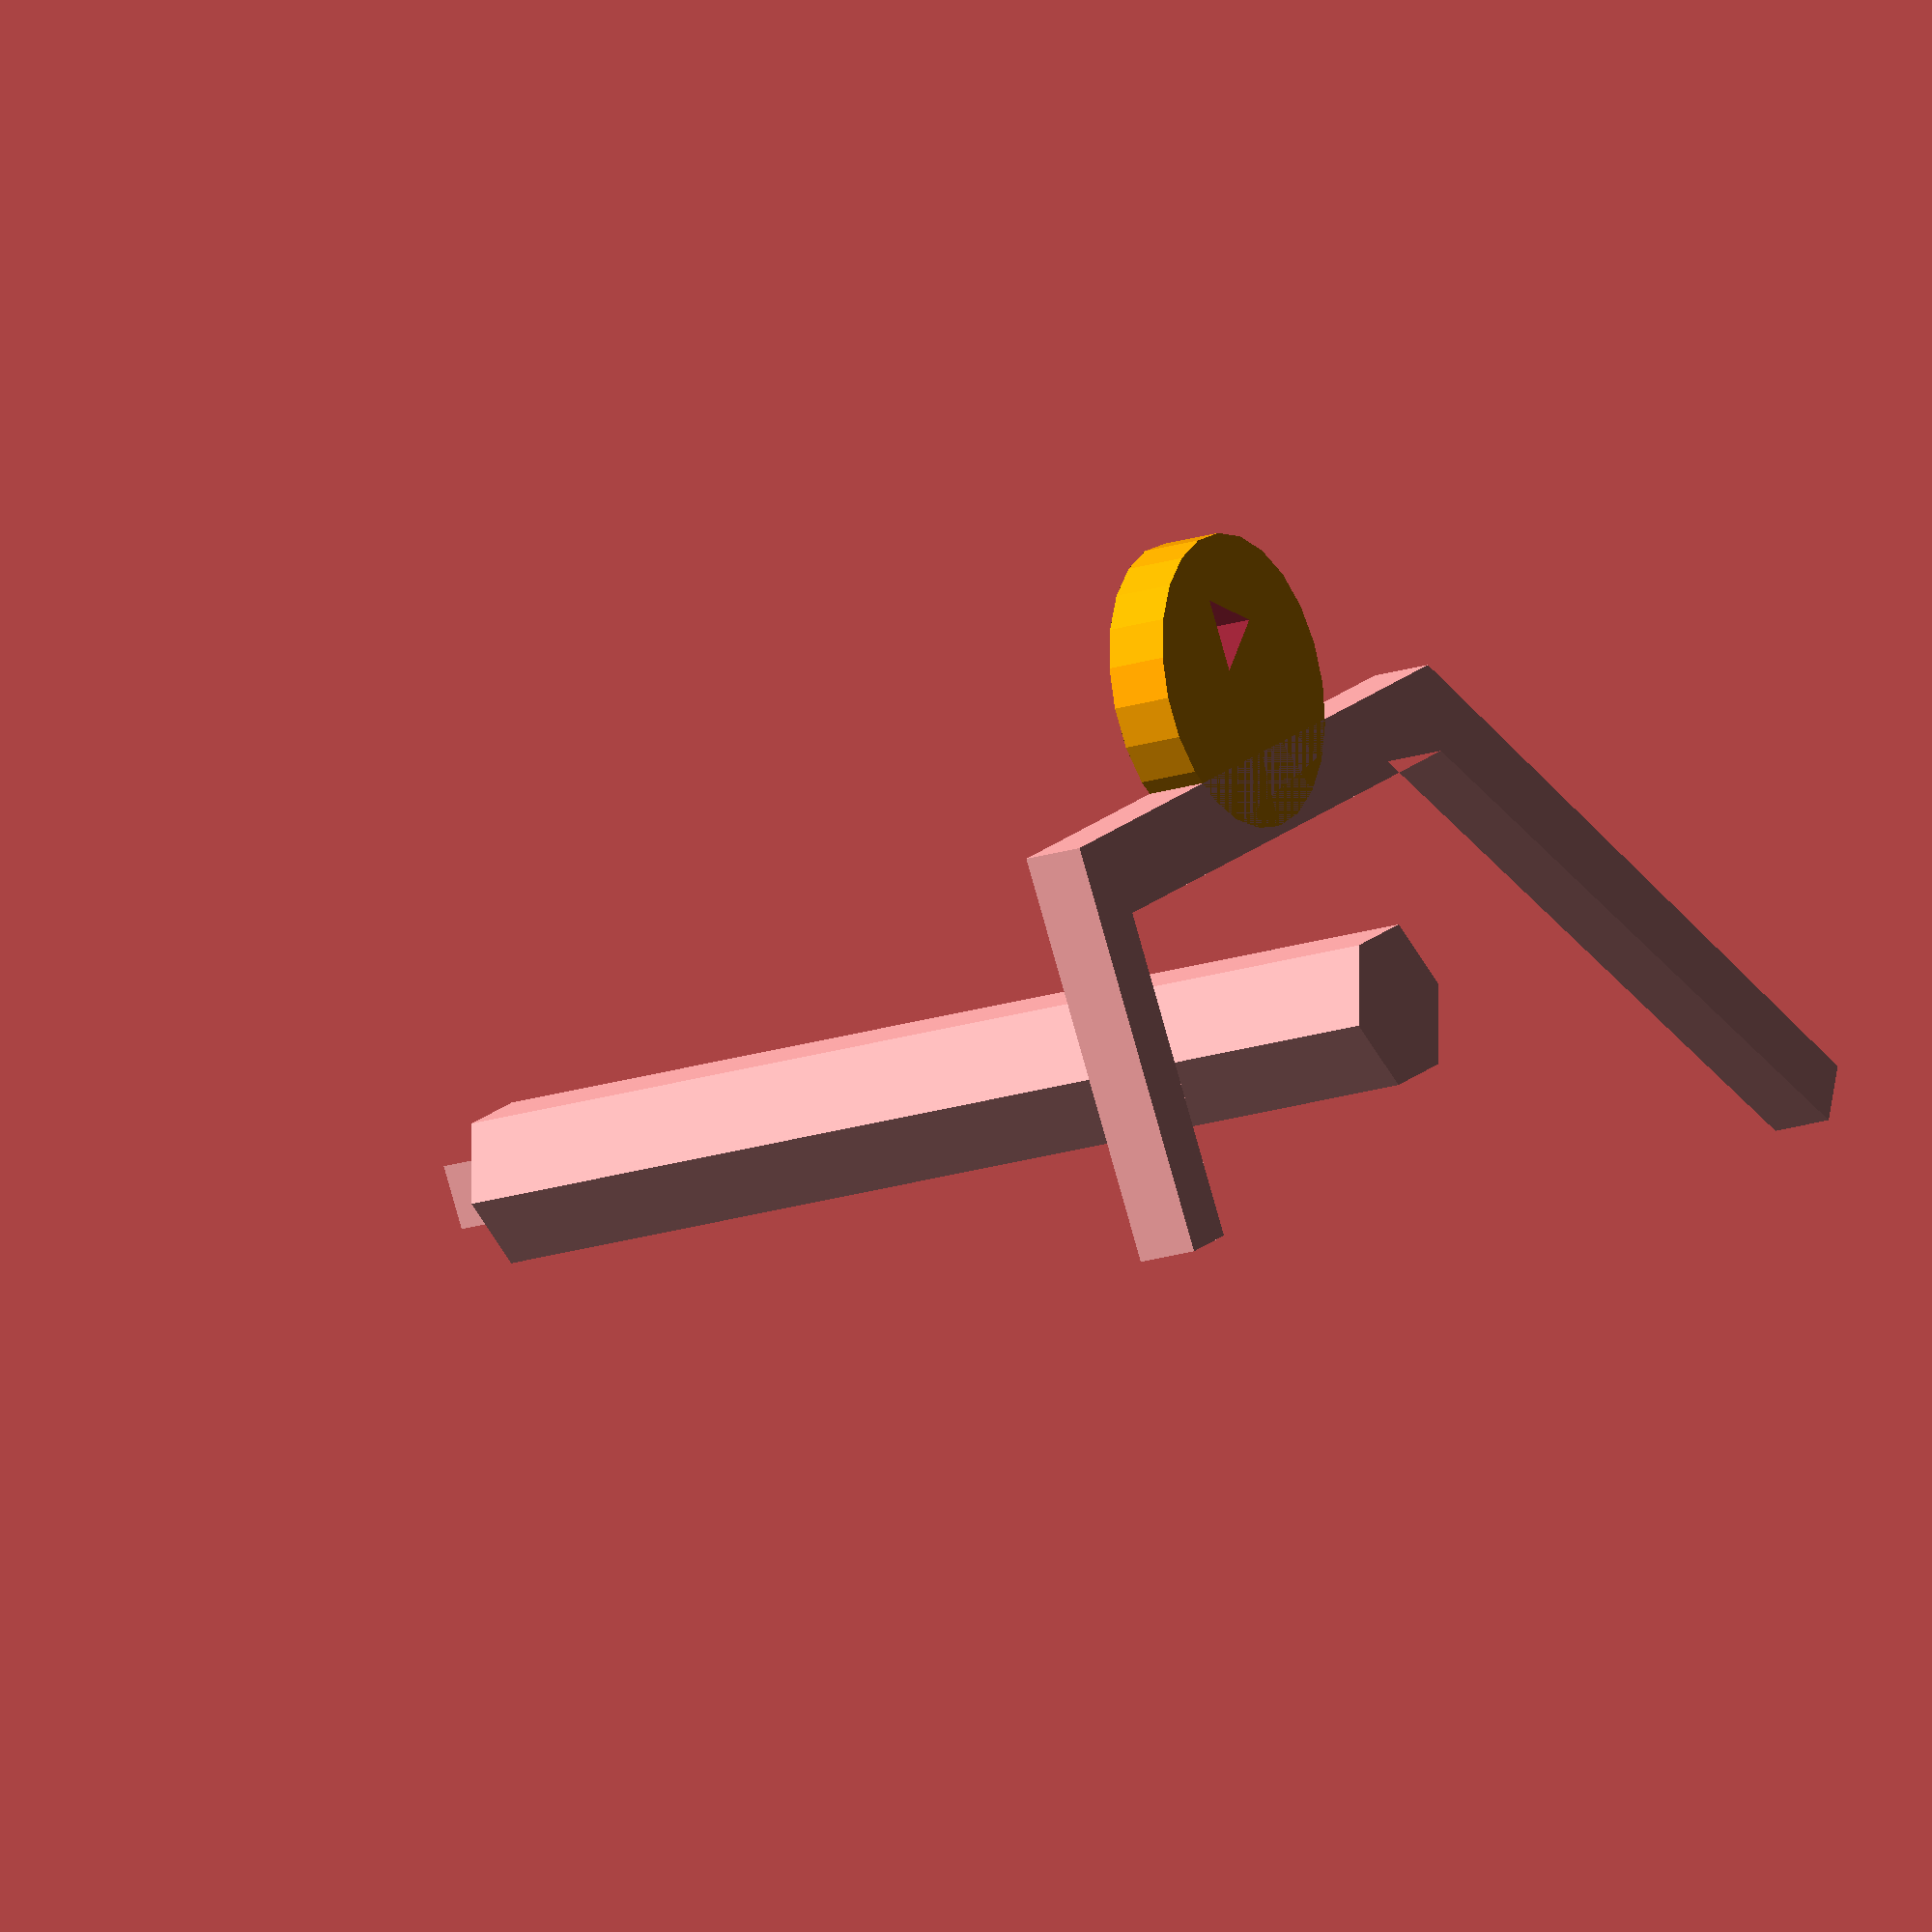
<openscad>
// Armada 30 degree turn template Reversible

turnAngle = 45.00 ;

baseWidth=31.00 ; height=3.00 ;
armLength = 35.00;
armWidth = 3.00 ;
baseDepth = 5.00 ;
yOffset = -4.0 ; sideHeight = 20.0 ;

module turnMeasure(turnAngle) {
newPoints = [
    [-baseWidth-armWidth,yOffset], [-baseWidth-armWidth,sideHeight+yOffset], [-baseWidth,sideHeight+yOffset], [-baseWidth,0], [0, 0],
    [armLength*sin(turnAngle), armLength*cos(turnAngle)], 
    [armLength*sin(turnAngle)+armWidth*cos(turnAngle), armLength*cos(turnAngle)-armWidth*sin(turnAngle)],
    [1,yOffset]
] ;

difference() 
    {
     union() 
     {
         linear_extrude(height=height) polygon(newPoints);
         //translate([baseWidth,0,0])mirror([1,0,0])linear_extrude(height=height) polygon(points);
         // add finger tab
        difference() { 
        translate([-baseWidth/2,-7.5,0]) color("orange") cylinder(r=7.1,h=height) ;
        translate([-baseWidth/2,-10,-.01]) cylinder(r=2,h=height+2, $fn=3) ;
        }
     }

     //translate([-baseWidth/2,-baseDepth/2-1,1.6])
         //linear_extrude(height=2.0)
            //text("Yellow", font="Arial Rounded MT Bold:style=Bold",size=4, valign="center", halign="center");

     translate([-baseWidth/2,-5.4,1.6])
         linear_extrude(height=1.6)
            text(str(turnAngle), size=5.5, font="Arial Rounded MT Bold:style=Bold", valign="center", halign="center");
            
}
}

module holder () {

    cylinder(r=4, h=50, $fn=6) ;
    translate([0,0,49.8]) cylinder(r=1.8,h=height, $fn=3) ;
}

turnMeasure(turnAngle) ;

translate([-10,10,0]) holder() ;

</openscad>
<views>
elev=198.1 azim=29.9 roll=57.1 proj=o view=solid
</views>
